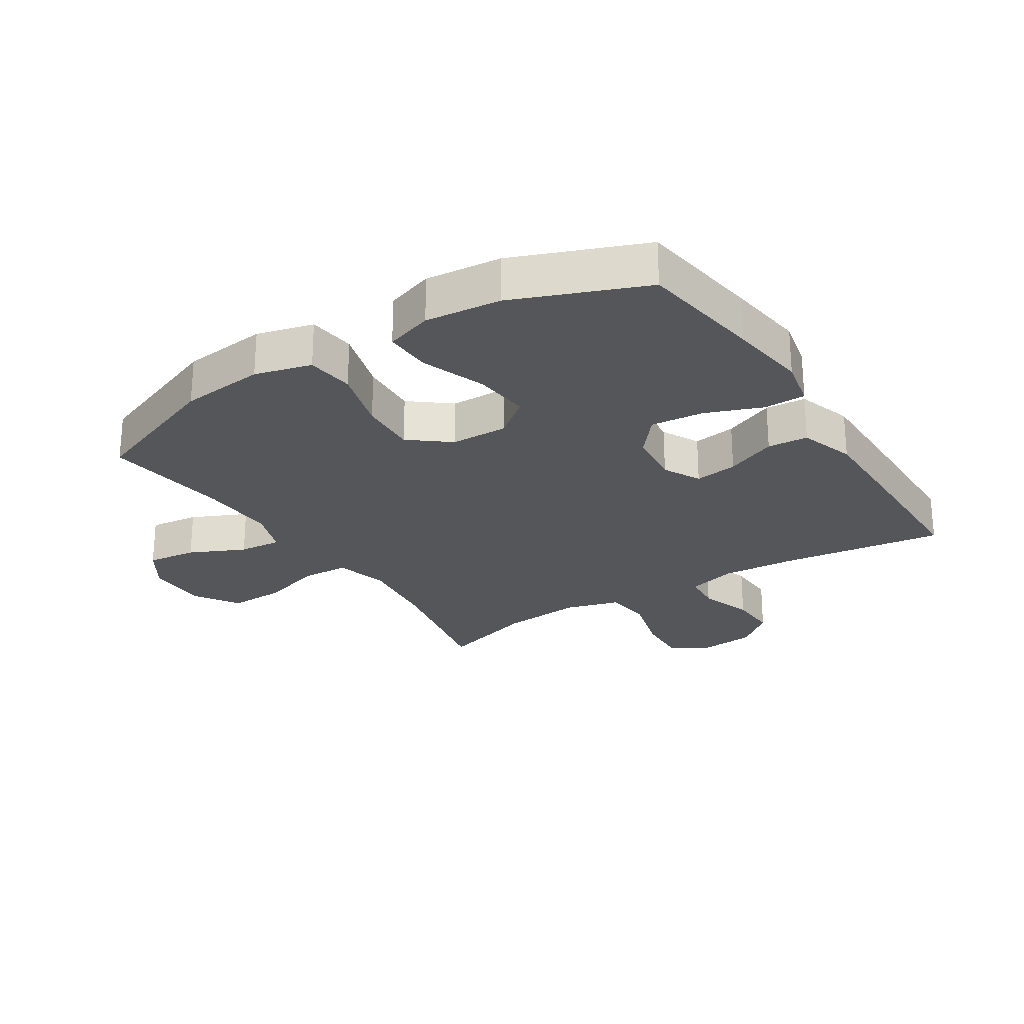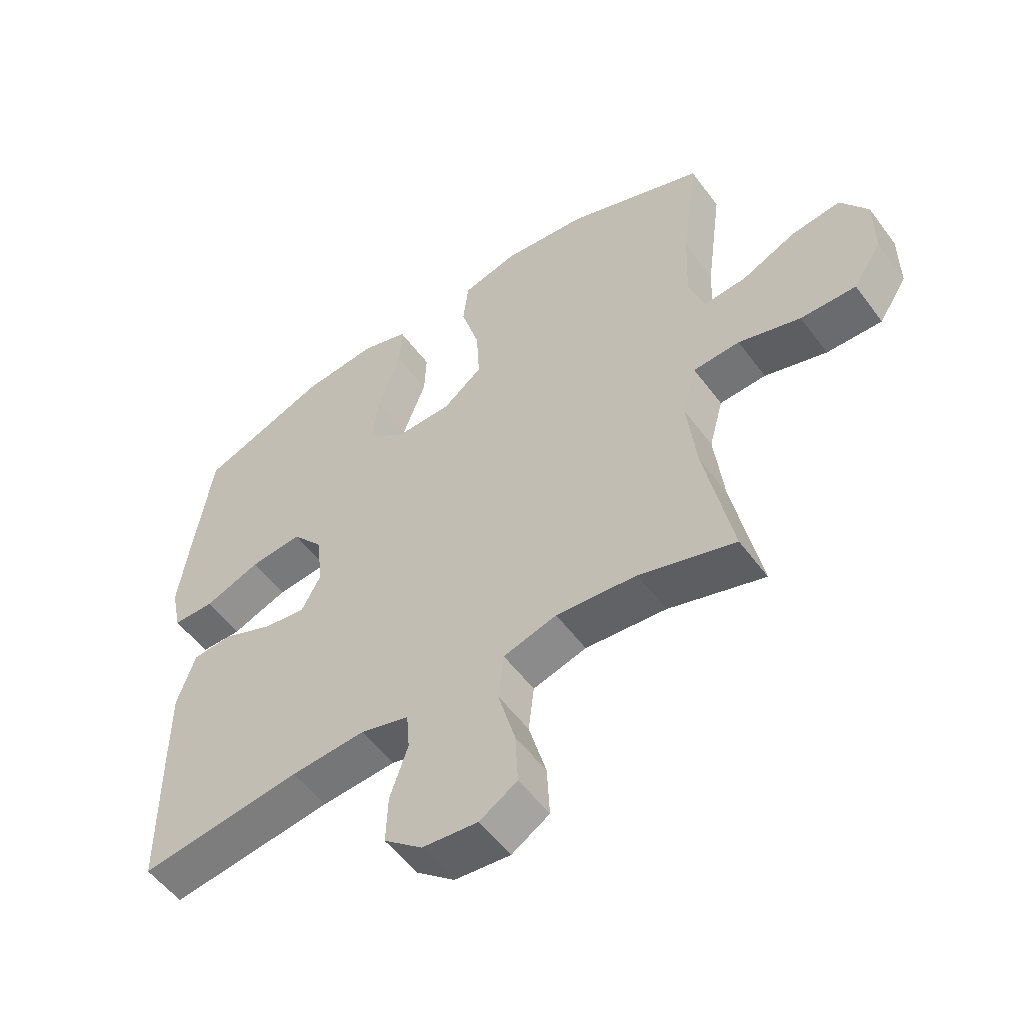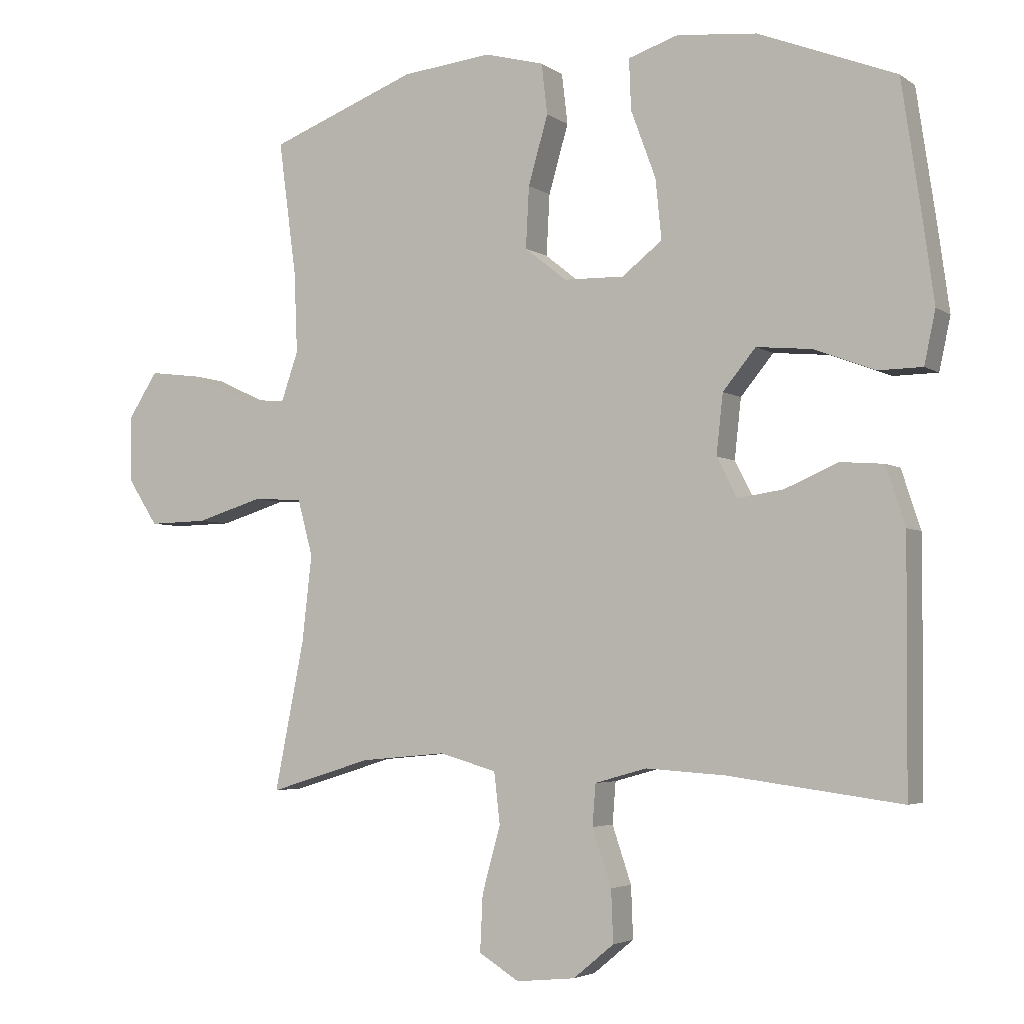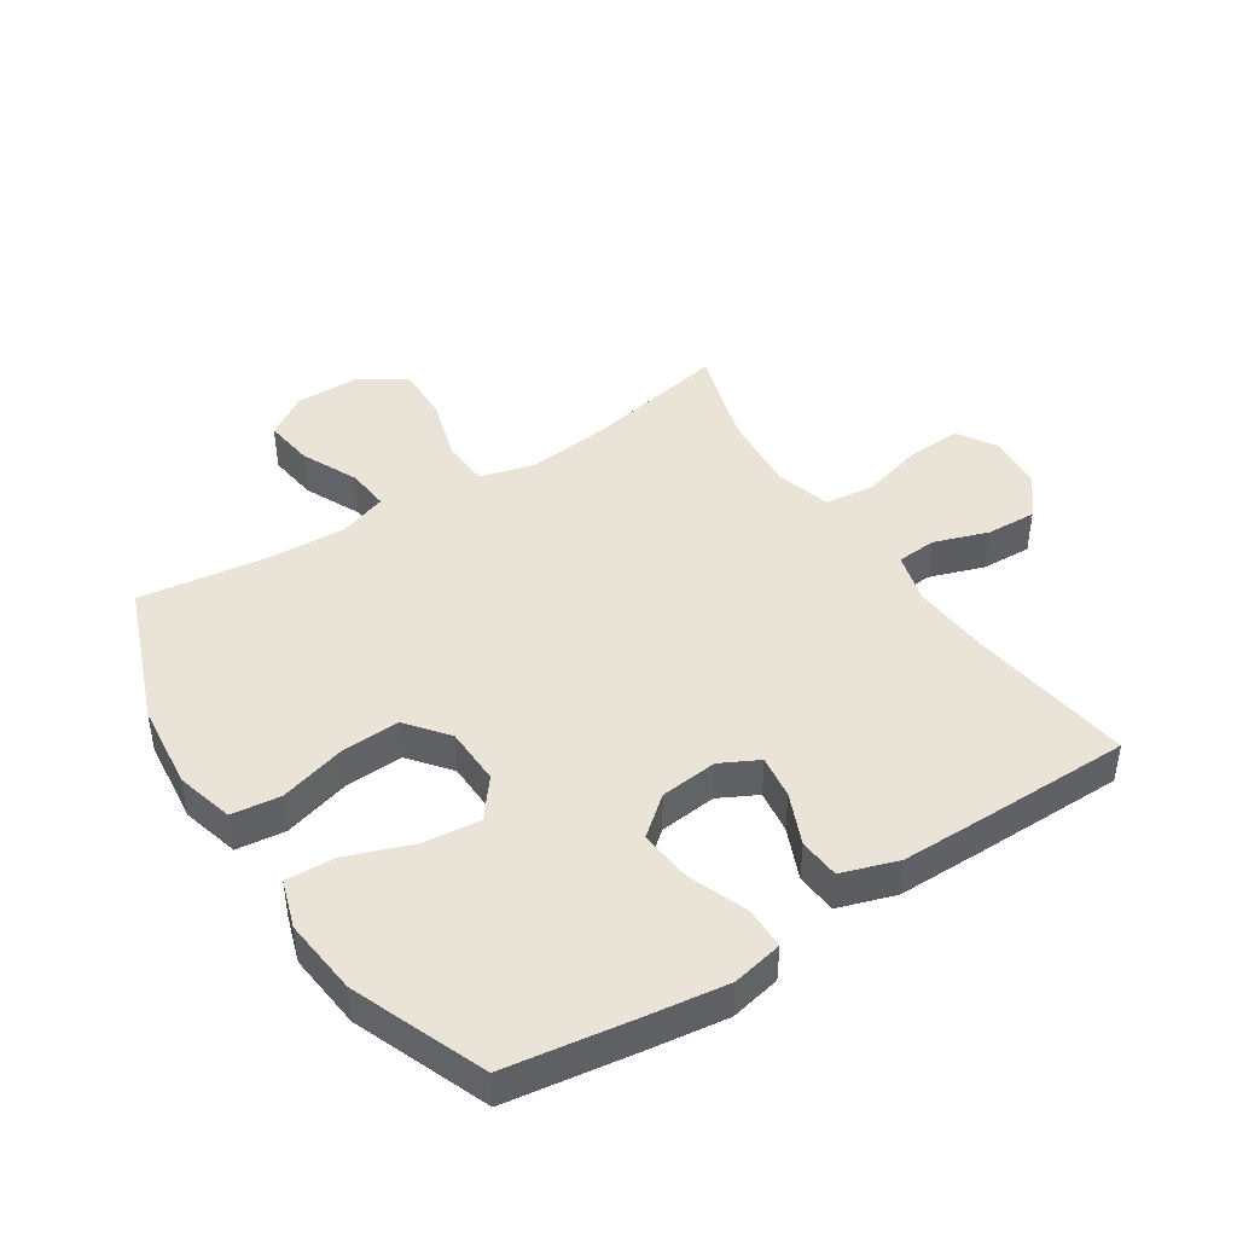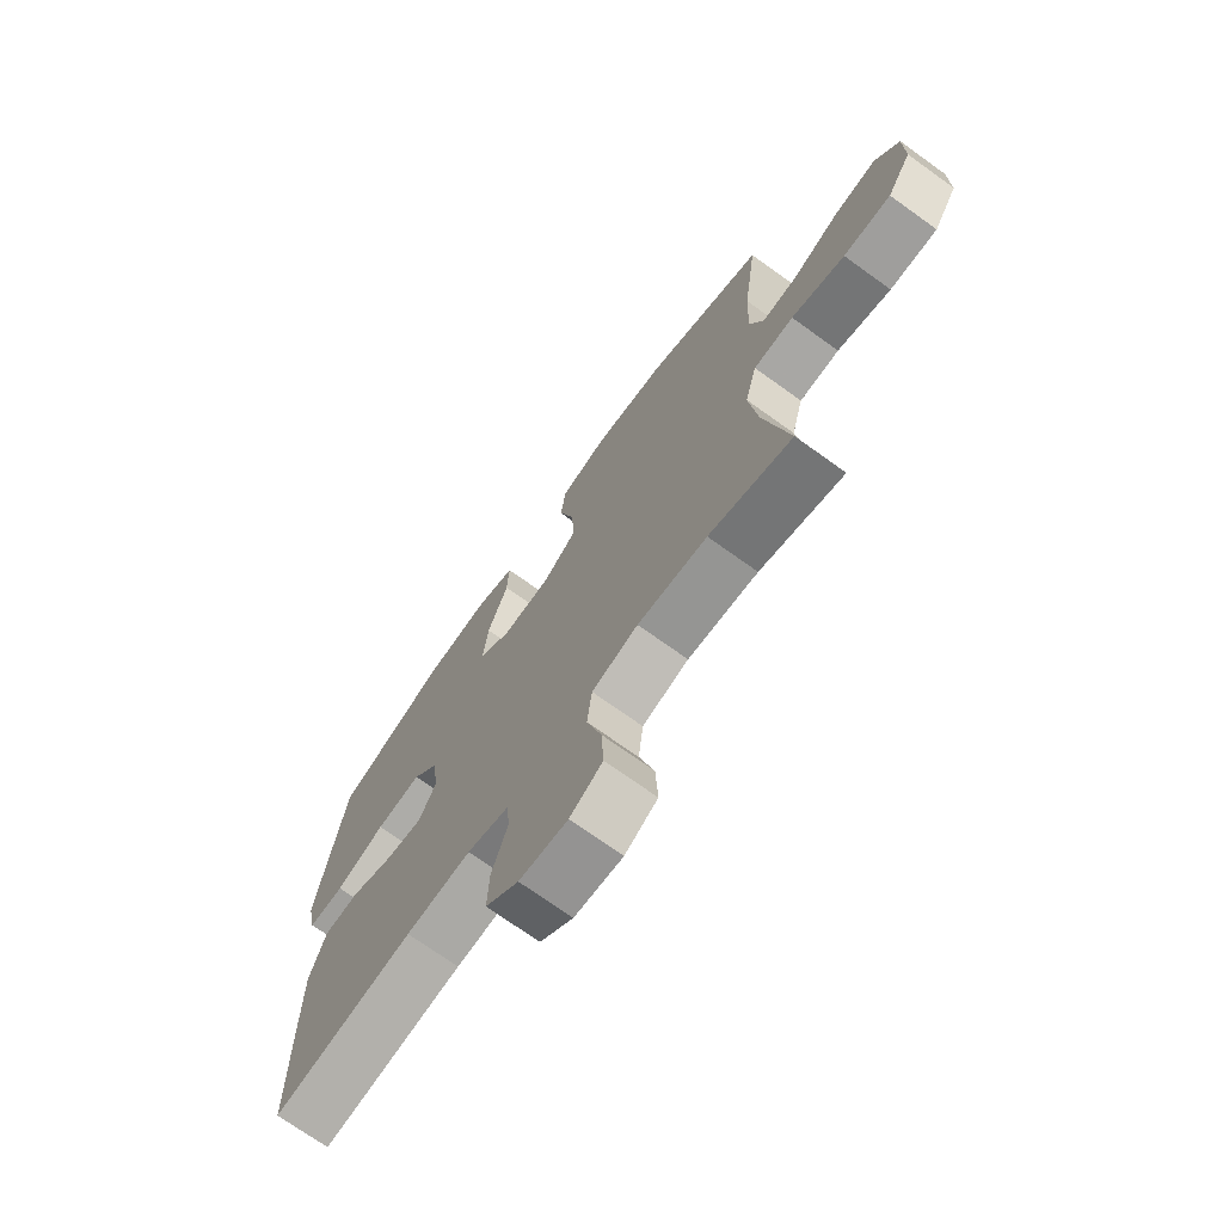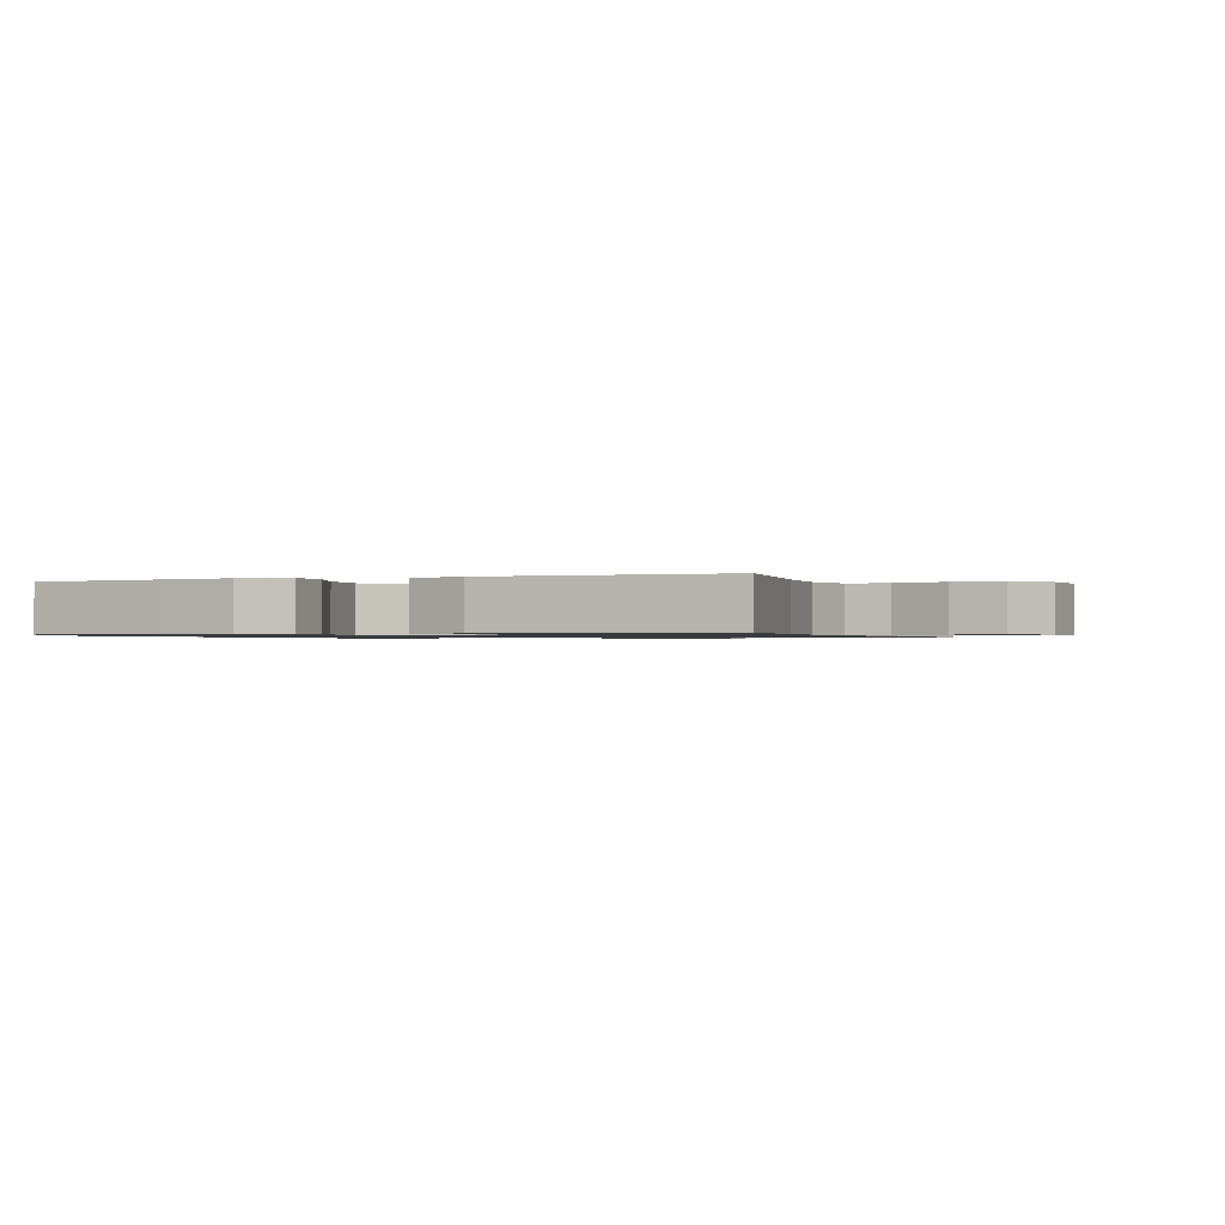
<metadata>
{"format":"obj","ext":"obj","renderer":"f3d","projection":"perspective","resolution":1024,"background":"white","views":[{"elev":-25.1,"azim":32.5,"up":"+Y"},{"elev":-54.2,"azim":-144.2,"up":"+Z"},{"elev":-3.9,"azim":26.6,"up":"+Z"},{"elev":43.5,"azim":57.0,"up":"+Y"},{"elev":-72.0,"azim":-125.7,"up":"+Z"},{"elev":-0.9,"azim":111.2,"up":"+Y"}]}
</metadata>
<code>
v -0.5 0.07 -0.5
v -0.455 0.07 -0.274
v -0.44 0.07 -0.142
v -0.463 0.07 -0.056
v -0.539 0.07 -0.052
v -0.64 0.07 -0.083
v -0.73 0.07 -0.085
v -0.776 0.07 -0.014
v -0.776 0.07 0.087
v -0.732 0.07 0.155
v -0.652 0.07 0.145
v -0.563 0.07 0.104
v -0.494 0.07 0.098
v -0.468 0.07 0.173
v -0.473 0.07 0.296
v -0.5 0.07 0.5
v -0.276 0.07 0.586
v -0.139 0.07 0.601
v -0.048 0.07 0.577
v -0.039 0.07 0.5
v -0.069 0.07 0.396
v -0.074 0.07 0.303
v -0.01 0.07 0.252
v 0.082 0.07 0.25
v 0.143 0.07 0.298
v 0.134 0.07 0.389
v 0.096 0.07 0.492
v 0.093 0.07 0.569
v 0.169 0.07 0.594
v 0.291 0.07 0.582
v 0.5 0.07 0.5
v 0.53 0.07 0.298
v 0.547 0.07 0.173
v 0.53 0.07 0.093
v 0.463 0.07 0.092
v 0.371 0.07 0.127
v 0.286 0.07 0.135
v 0.236 0.07 0.074
v 0.226 0.07 -0.017
v 0.257 0.07 -0.077
v 0.326 0.07 -0.067
v 0.408 0.07 -0.032
v 0.473 0.07 -0.037
v 0.502 0.07 -0.126
v 0.502 0.07 -0.263
v 0.5 0.07 -0.5
v 0.237 0.07 -0.465
v 0.116 0.07 -0.457
v 0.037 0.07 -0.479
v 0.032 0.07 -0.542
v 0.061 0.07 -0.628
v 0.064 0.07 -0.707
v 0.002 0.07 -0.758
v -0.088 0.07 -0.767
v -0.149 0.07 -0.729
v -0.145 0.07 -0.644
v -0.117 0.07 -0.543
v -0.126 0.07 -0.465
v -0.213 0.07 -0.44
v -0.344 0.07 -0.452
v -0.5 0 -0.5
v -0.455 0 -0.274
v -0.44 0 -0.142
v -0.463 0 -0.056
v -0.539 0 -0.052
v -0.64 0 -0.083
v -0.73 0 -0.085
v -0.776 0 -0.014
v -0.776 0 0.087
v -0.732 0 0.155
v -0.652 0 0.145
v -0.563 0 0.104
v -0.494 0 0.098
v -0.468 0 0.173
v -0.473 0 0.296
v -0.5 0 0.5
v -0.276 0 0.586
v -0.139 0 0.601
v -0.048 0 0.577
v -0.039 0 0.5
v -0.069 0 0.396
v -0.074 0 0.303
v -0.01 0 0.252
v 0.082 0 0.25
v 0.143 0 0.298
v 0.134 0 0.389
v 0.096 0 0.492
v 0.093 0 0.569
v 0.169 0 0.594
v 0.291 0 0.582
v 0.5 0 0.5
v 0.53 0 0.298
v 0.547 0 0.173
v 0.53 0 0.093
v 0.463 0 0.092
v 0.371 0 0.127
v 0.286 0 0.135
v 0.236 0 0.074
v 0.226 0 -0.017
v 0.257 0 -0.077
v 0.326 0 -0.067
v 0.408 0 -0.032
v 0.473 0 -0.037
v 0.502 0 -0.126
v 0.502 0 -0.263
v 0.5 0 -0.5
v 0.237 0 -0.465
v 0.116 0 -0.457
v 0.037 0 -0.479
v 0.032 0 -0.542
v 0.061 0 -0.628
v 0.064 0 -0.707
v 0.002 0 -0.758
v -0.088 0 -0.767
v -0.149 0 -0.729
v -0.145 0 -0.644
v -0.117 0 -0.543
v -0.126 0 -0.465
v -0.213 0 -0.44
v -0.344 0 -0.452
f 55 56 57
f 54 55 57
f 53 54 57
f 52 53 57
f 51 52 57
f 50 51 57
f 49 50 57 58
f 48 49 58 59
f 45 46 47
f 44 45 47
f 43 44 47
f 42 43 47
f 41 42 47
f 40 41 47 48
f 39 40 48 59
f 34 35 36
f 33 34 36
f 32 33 36
f 31 32 36
f 30 31 36
f 29 30 36
f 28 29 36
f 27 28 36
f 26 27 36
f 25 26 36 37
f 24 25 37 38
f 19 20 21
f 18 19 21
f 17 18 21
f 16 17 21
f 15 16 21
f 14 15 21 22
f 13 14 22 23
f 10 11 12
f 9 10 12
f 8 9 12
f 7 8 12
f 6 7 12
f 5 6 12
f 4 5 12 13
f 39 59 60
f 38 39 60
f 24 38 60
f 23 24 60
f 13 23 60
f 4 13 60
f 3 4 60
f 60 1 2
f 2 3 60
f 117 116 115
f 117 115 114
f 117 114 113
f 117 113 112
f 117 112 111
f 117 111 110
f 118 117 110 109
f 119 118 109 108
f 107 106 105
f 107 105 104
f 107 104 103
f 107 103 102
f 107 102 101
f 108 107 101 100
f 119 108 100 99
f 96 95 94
f 96 94 93
f 96 93 92
f 96 92 91
f 96 91 90
f 96 90 89
f 96 89 88
f 96 88 87
f 96 87 86
f 97 96 86 85
f 98 97 85 84
f 81 80 79
f 81 79 78
f 81 78 77
f 81 77 76
f 81 76 75
f 82 81 75 74
f 83 82 74 73
f 72 71 70
f 72 70 69
f 72 69 68
f 72 68 67
f 72 67 66
f 72 66 65
f 73 72 65 64
f 120 119 99
f 120 99 98
f 120 98 84
f 120 84 83
f 120 83 73
f 120 73 64
f 120 64 63
f 62 61 120
f 120 63 62
f 1 61 62 2
f 2 62 63 3
f 3 63 64 4
f 4 64 65 5
f 5 65 66 6
f 6 66 67 7
f 7 67 68 8
f 8 68 69 9
f 9 69 70 10
f 10 70 71 11
f 11 71 72 12
f 12 72 73 13
f 13 73 74 14
f 14 74 75 15
f 15 75 76 16
f 16 76 77 17
f 17 77 78 18
f 18 78 79 19
f 19 79 80 20
f 20 80 81 21
f 21 81 82 22
f 22 82 83 23
f 23 83 84 24
f 24 84 85 25
f 25 85 86 26
f 26 86 87 27
f 27 87 88 28
f 28 88 89 29
f 29 89 90 30
f 30 90 91 31
f 31 91 92 32
f 32 92 93 33
f 33 93 94 34
f 34 94 95 35
f 35 95 96 36
f 36 96 97 37
f 37 97 98 38
f 38 98 99 39
f 39 99 100 40
f 40 100 101 41
f 41 101 102 42
f 42 102 103 43
f 43 103 104 44
f 44 104 105 45
f 45 105 106 46
f 46 106 107 47
f 47 107 108 48
f 48 108 109 49
f 49 109 110 50
f 50 110 111 51
f 51 111 112 52
f 52 112 113 53
f 53 113 114 54
f 54 114 115 55
f 55 115 116 56
f 56 116 117 57
f 57 117 118 58
f 58 118 119 59
f 59 119 120 60
f 60 120 61 1

</code>
